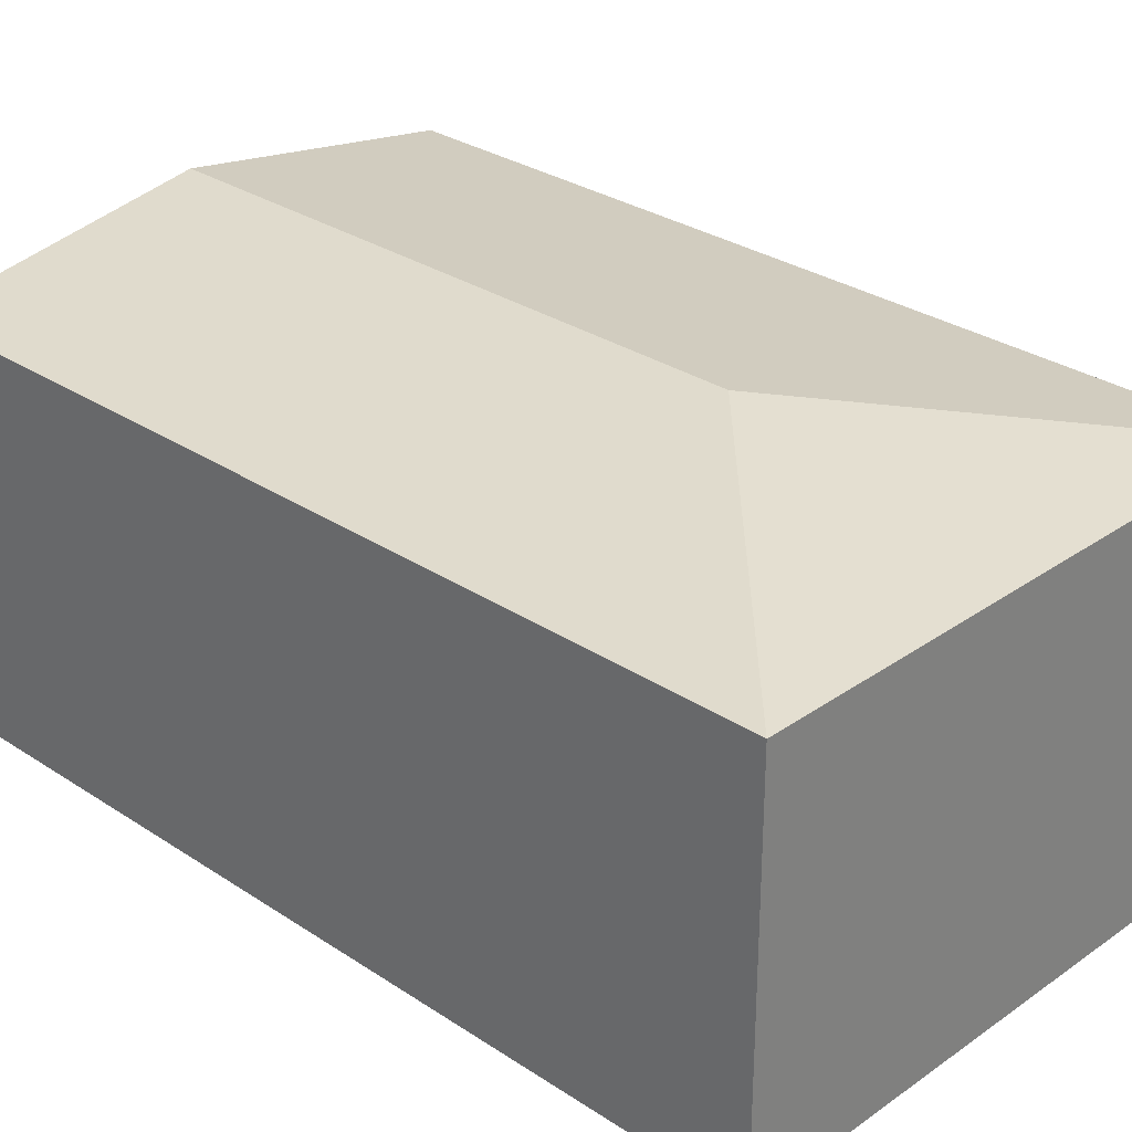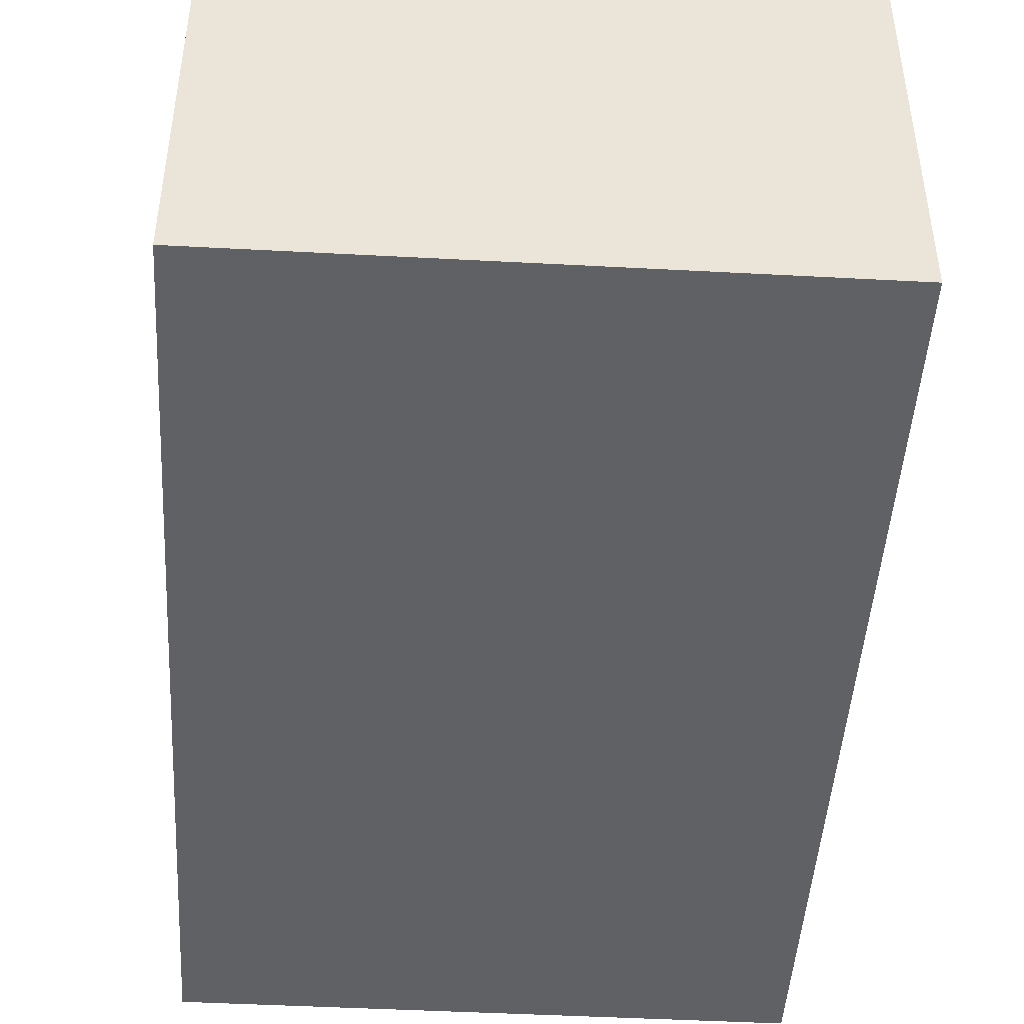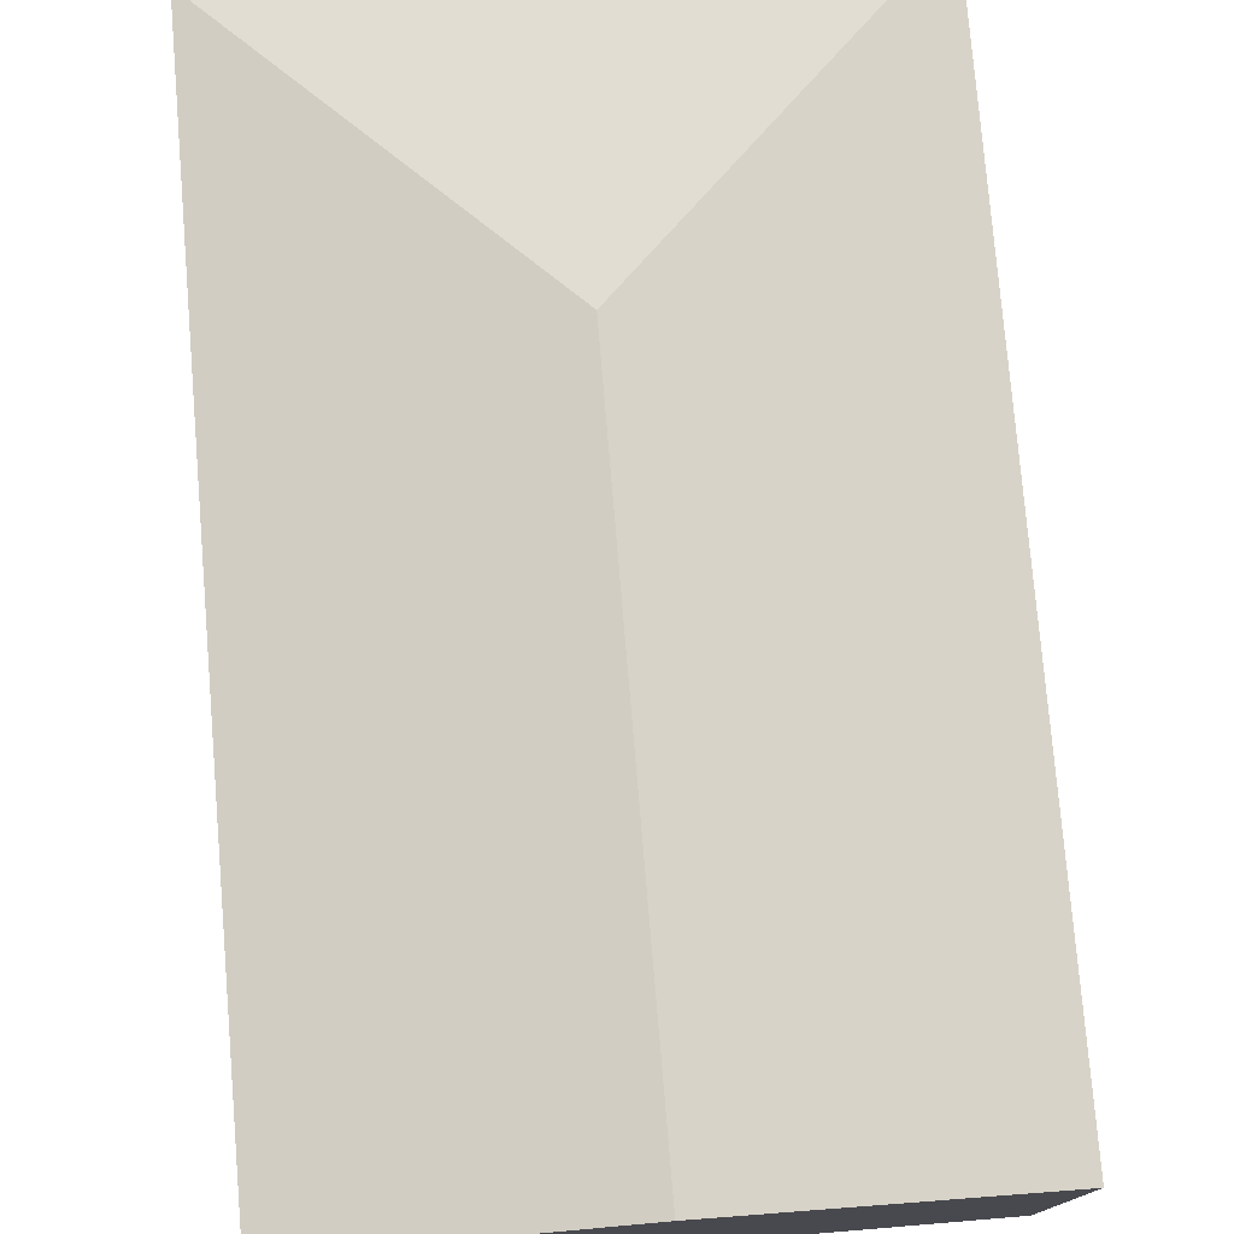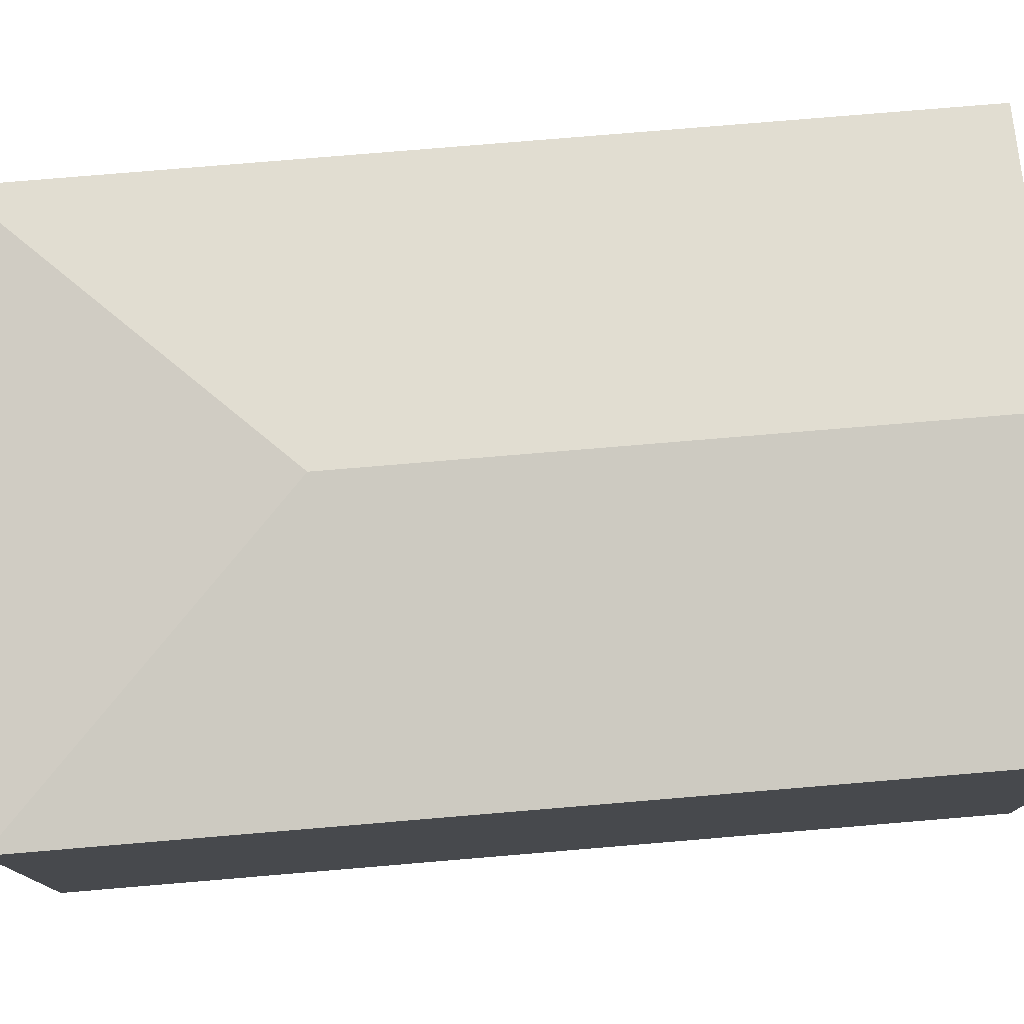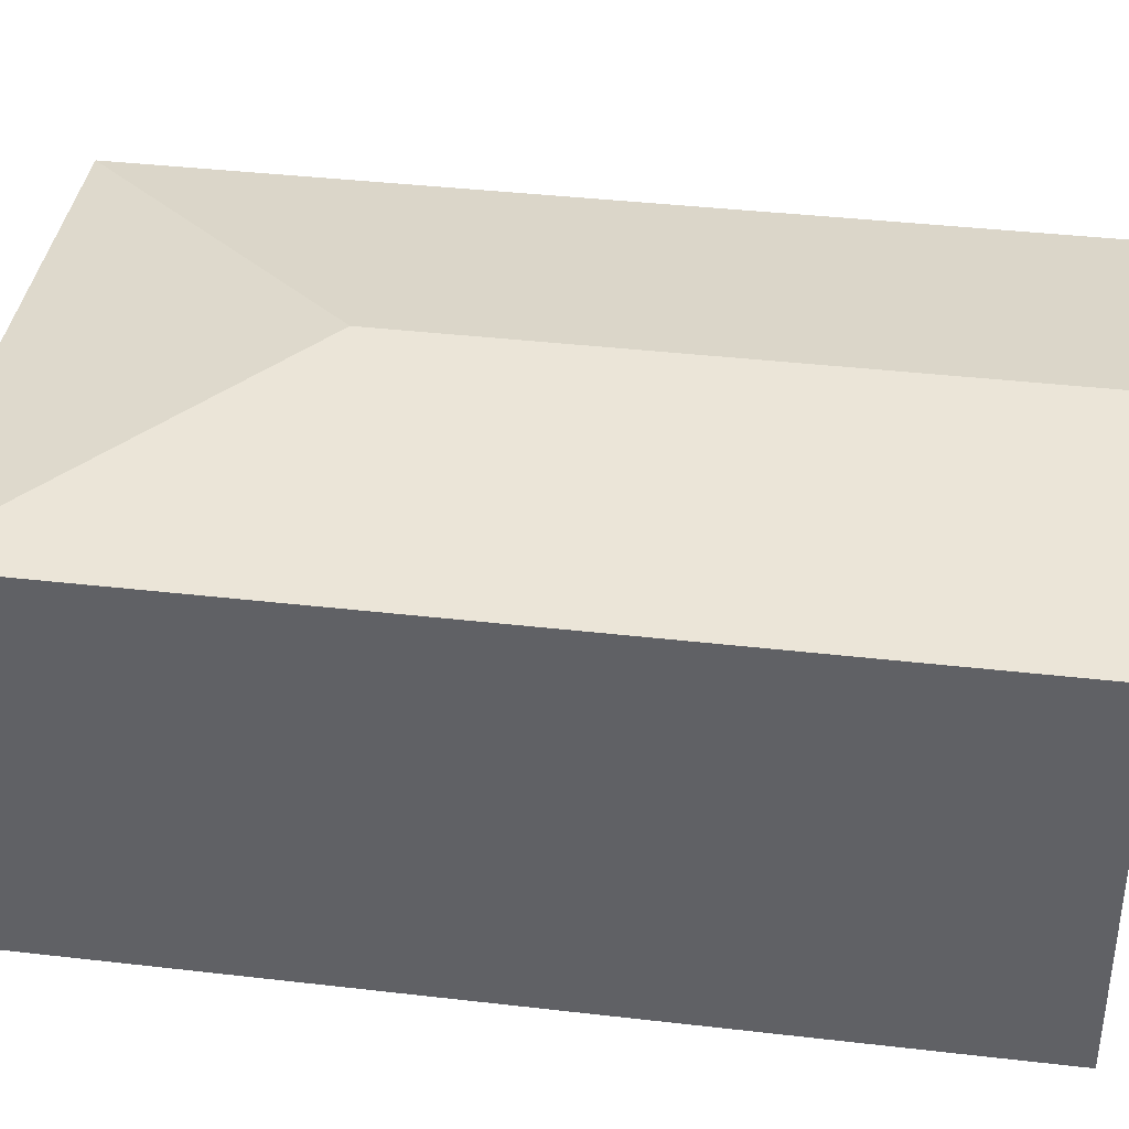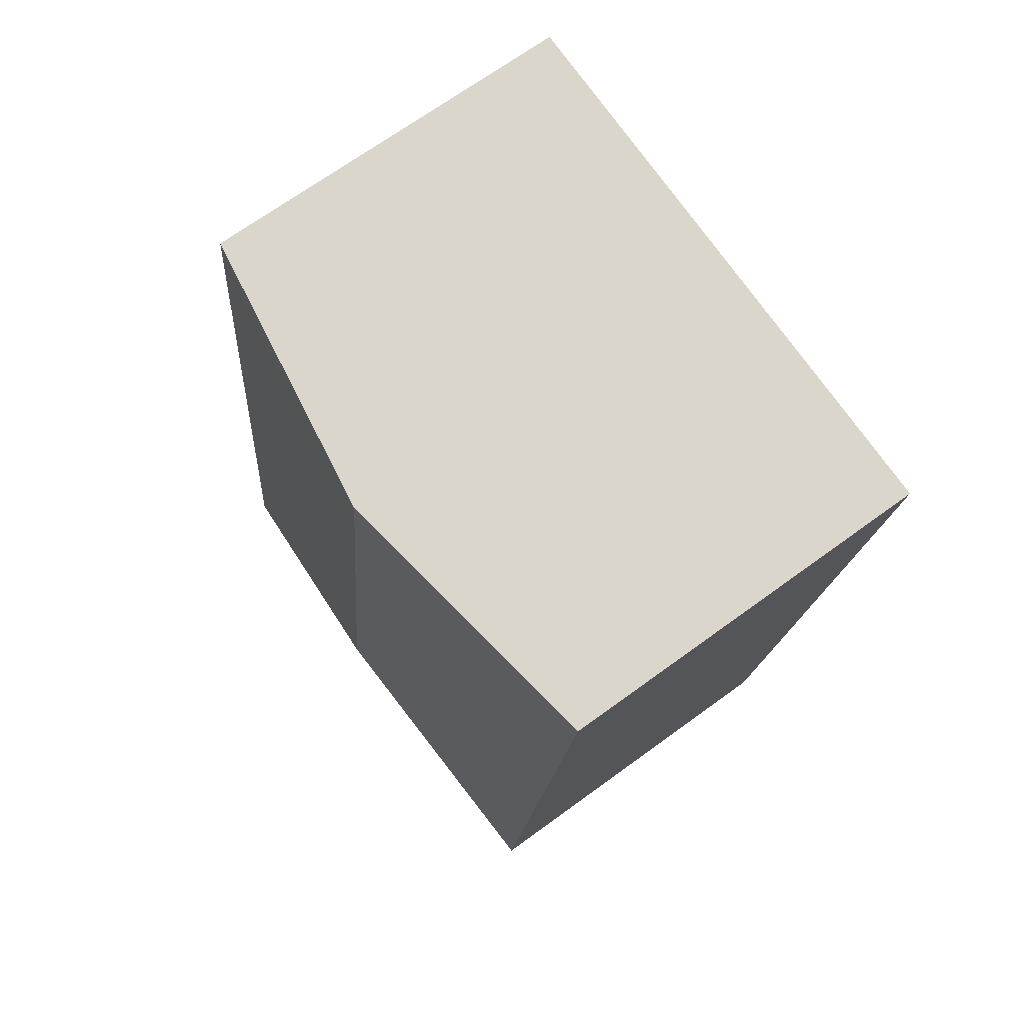
<metadata>
{"format":"obj","ext":"obj","renderer":"f3d","projection":"perspective","resolution":1024,"background":"white","views":[{"elev":29.7,"azim":127.7,"up":"+Y"},{"elev":-46.5,"azim":170.1,"up":"+Y"},{"elev":76.9,"azim":-11.2,"up":"+Y"},{"elev":77.6,"azim":-101.2,"up":"+Y"},{"elev":38.5,"azim":-88.1,"up":"+Y"},{"elev":69.0,"azim":-126.2,"up":"+Z"}]}
</metadata>
<code>
v  1.973 3.009 0.222
v  0.705 2.696 -6.261
v  0 2.696 1.651e-16
v  2.456 3.009 -4.066
v  4.651 2.696 -5.817
v  3.946 2.696 0.445
v  0 0 0
v  1.973 -1.359e-17 0.222
v  3.946 -2.725e-17 0.445
v  4.651 3.562e-16 -5.817
v  0.705 3.834e-16 -6.261
g defaultobject
f 1 2 3
f 2 1 4
f 5 1 6
f 1 5 4
f 4 5 2
f 7 1 3
f 1 7 6
f 6 7 8
f 6 8 9
f 9 5 6
f 5 9 10
f 10 2 5
f 2 10 11
f 11 3 2
f 3 11 7
f 8 10 9
f 10 8 7
f 10 7 11

</code>
